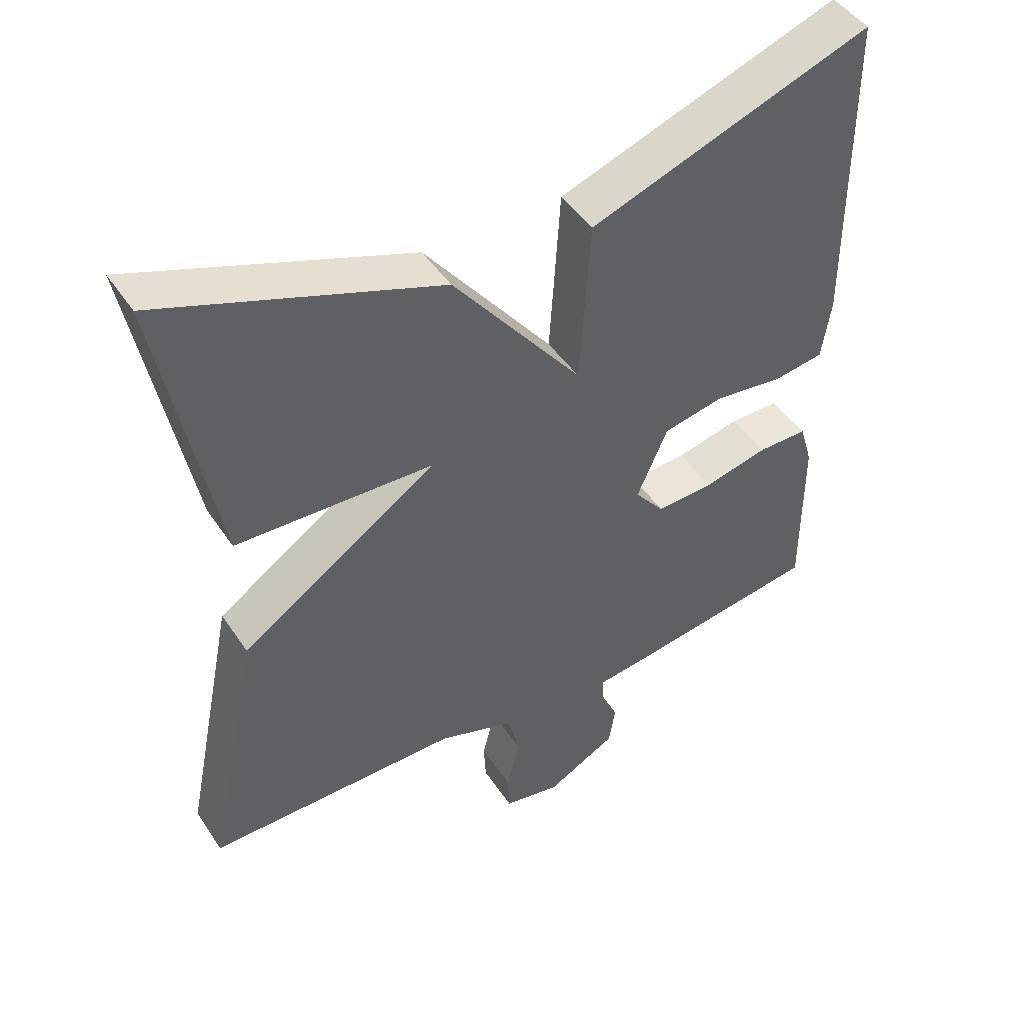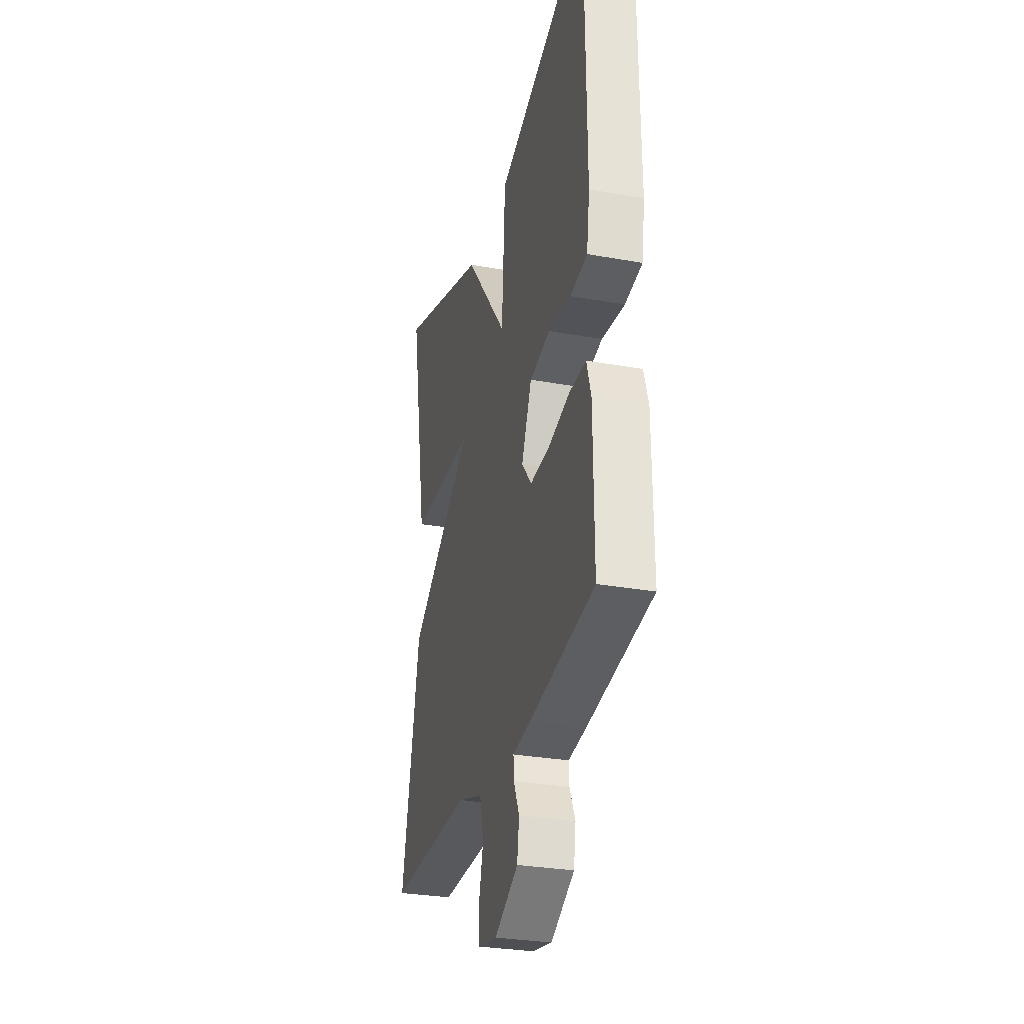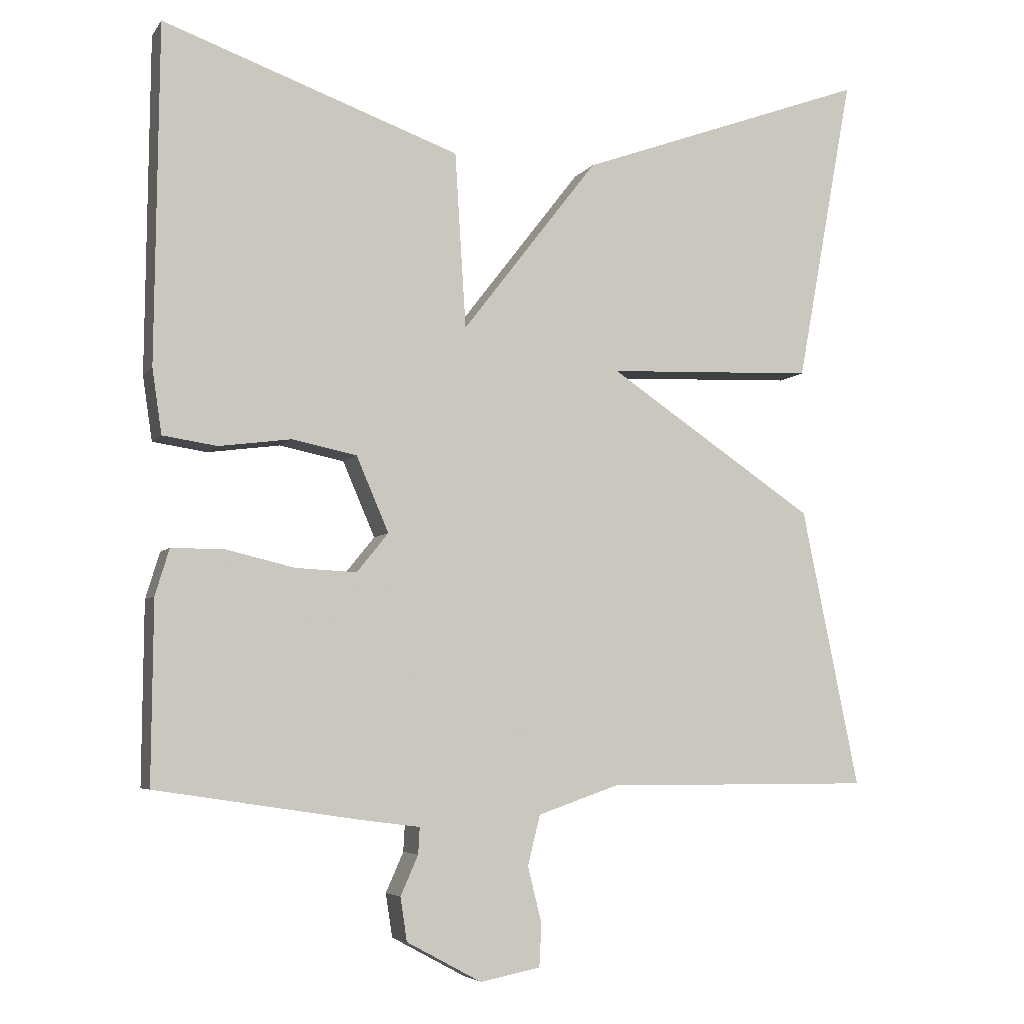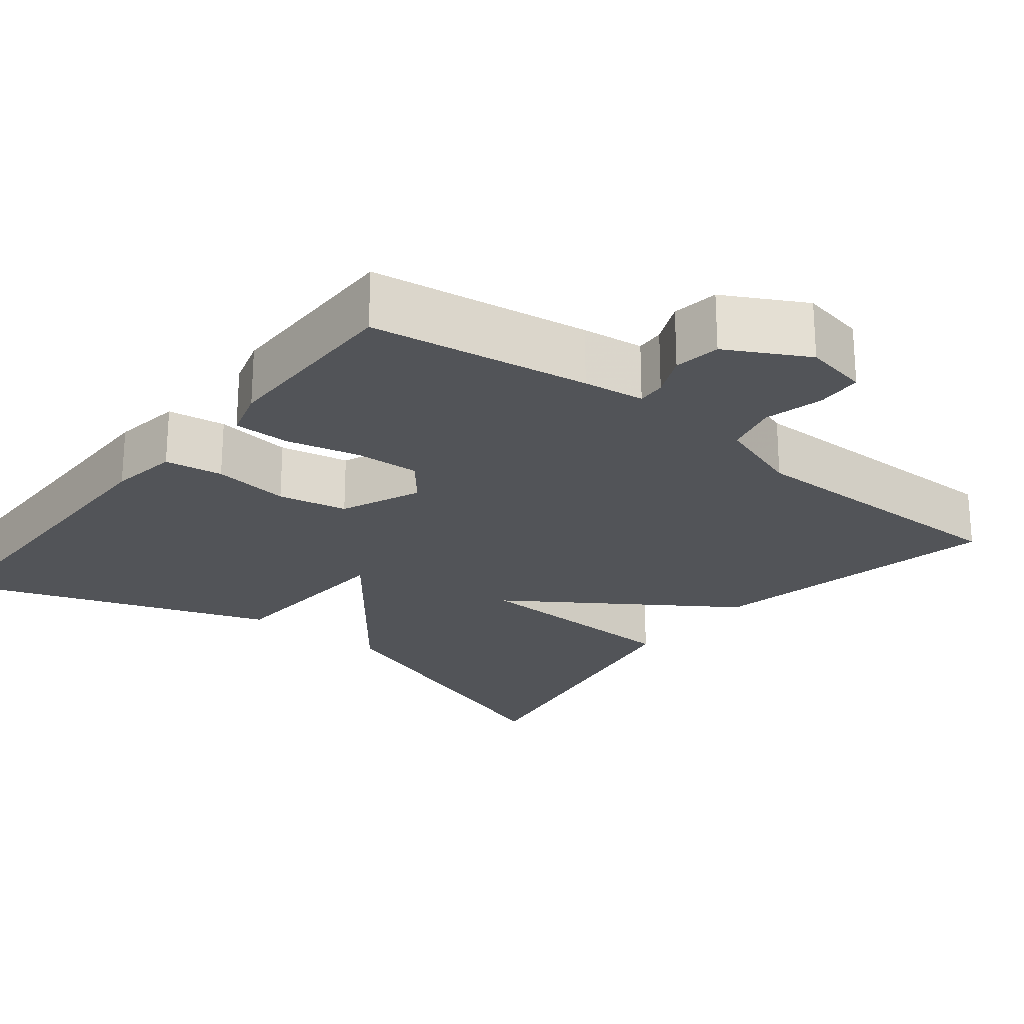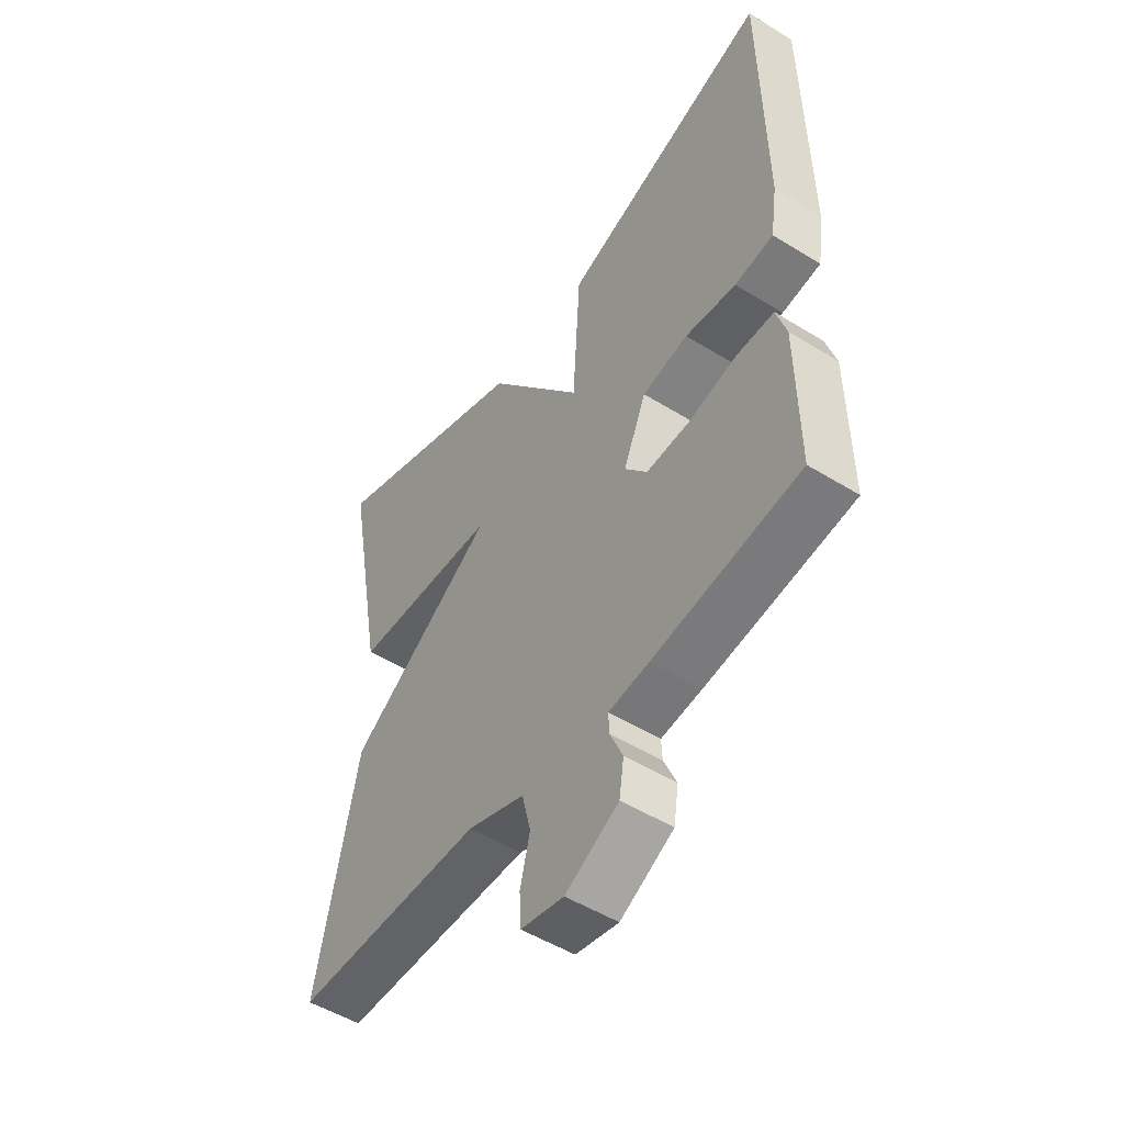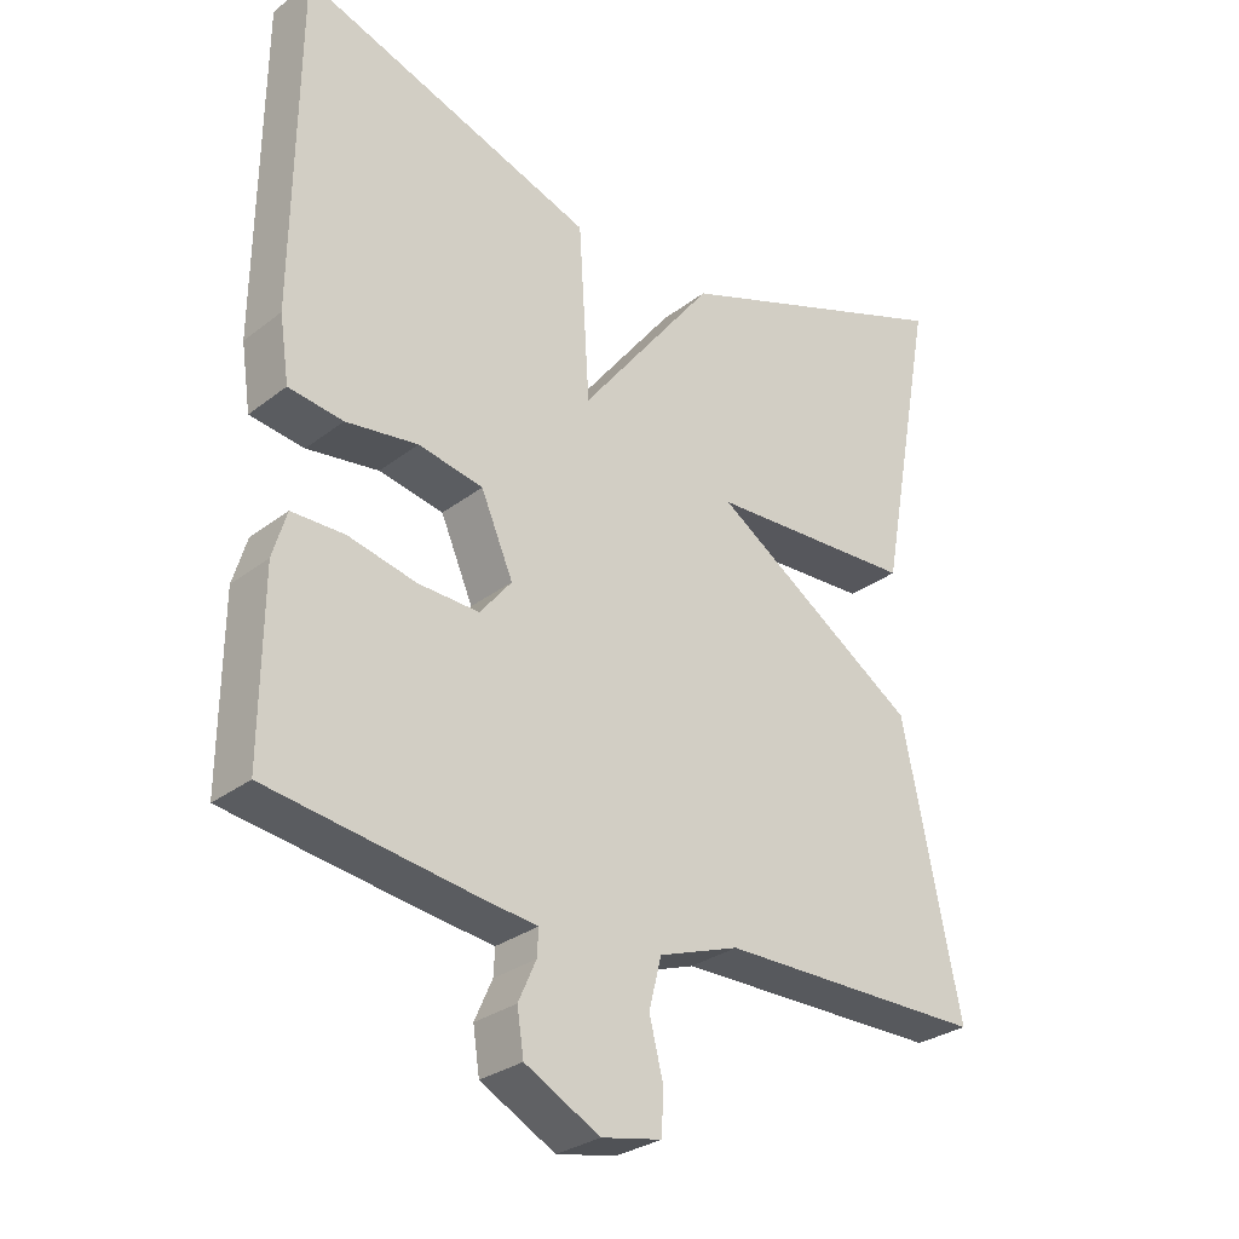
<metadata>
{"format":"obj","ext":"obj","renderer":"f3d","projection":"perspective","resolution":1024,"background":"white","views":[{"elev":46.6,"azim":-31.9,"up":"+Z"},{"elev":-29.8,"azim":75.3,"up":"+Z"},{"elev":-5.4,"azim":161.0,"up":"+Z"},{"elev":-23.3,"azim":141.6,"up":"+Y"},{"elev":-50.8,"azim":55.9,"up":"+Z"},{"elev":-29.1,"azim":138.6,"up":"+Z"}]}
</metadata>
<code>
v -0.5 0.07 -0.5
v -0.422 0.07 -0.12
v -0.139 0.07 0.069
v -0.422 0.07 0.08
v -0.5 0.07 0.5
v -0.104 0.07 0.356
v 0.081 0.07 0.117
v 0.096 0.07 0.356
v 0.5 0.07 0.5
v 0.505 0.07 0.041
v 0.492 0.07 -0.047
v 0.418 0.07 -0.058
v 0.32 0.07 -0.045
v 0.232 0.07 -0.063
v 0.188 0.07 -0.165
v 0.231 0.07 -0.218
v 0.314 0.07 -0.214
v 0.407 0.07 -0.192
v 0.479 0.07 -0.192
v 0.498 0.07 -0.255
v 0.5 0.07 -0.5
v 0.221 0.07 -0.542
v 0.143 0.07 -0.552
v 0.145 0.07 -0.588
v 0.169 0.07 -0.642
v 0.16 0.07 -0.701
v 0.058 0.07 -0.756
v -0.024 0.07 -0.74
v -0.027 0.07 -0.682
v -0.008 0.07 -0.606
v -0.025 0.07 -0.538
v -0.135 0.07 -0.5
v -0.5 0 -0.5
v -0.422 0 -0.12
v -0.139 0 0.069
v -0.422 0 0.08
v -0.5 0 0.5
v -0.104 0 0.356
v 0.081 0 0.117
v 0.096 0 0.356
v 0.5 0 0.5
v 0.505 0 0.041
v 0.492 0 -0.047
v 0.418 0 -0.058
v 0.32 0 -0.045
v 0.232 0 -0.063
v 0.188 0 -0.165
v 0.231 0 -0.218
v 0.314 0 -0.214
v 0.407 0 -0.192
v 0.479 0 -0.192
v 0.498 0 -0.255
v 0.5 0 -0.5
v 0.221 0 -0.542
v 0.143 0 -0.552
v 0.145 0 -0.588
v 0.169 0 -0.642
v 0.16 0 -0.701
v 0.058 0 -0.756
v -0.024 0 -0.74
v -0.027 0 -0.682
v -0.008 0 -0.606
v -0.025 0 -0.538
v -0.135 0 -0.5
f 28 29 30
f 27 28 30
f 26 27 30
f 25 26 30
f 24 25 30
f 23 24 30 31
f 23 31 32
f 22 23 32
f 21 22 32
f 20 21 32
f 19 20 32
f 18 19 32
f 17 18 32
f 11 12 13
f 10 11 13
f 9 10 13
f 8 9 13
f 7 8 13
f 7 13 14
f 5 6 7
f 4 5 7
f 3 4 7
f 3 7 14 15
f 3 15 16
f 2 3 16
f 1 2 16
f 1 16 17 32
f 62 61 60
f 62 60 59
f 62 59 58
f 62 58 57
f 62 57 56
f 63 62 56 55
f 64 63 55
f 64 55 54
f 64 54 53
f 64 53 52
f 64 52 51
f 64 51 50
f 64 50 49
f 45 44 43
f 45 43 42
f 45 42 41
f 45 41 40
f 45 40 39
f 46 45 39
f 39 38 37
f 39 37 36
f 39 36 35
f 47 46 39 35
f 48 47 35
f 48 35 34
f 48 34 33
f 64 49 48 33
f 1 33 34 2
f 2 34 35 3
f 3 35 36 4
f 4 36 37 5
f 5 37 38 6
f 6 38 39 7
f 7 39 40 8
f 8 40 41 9
f 9 41 42 10
f 10 42 43 11
f 11 43 44 12
f 12 44 45 13
f 13 45 46 14
f 14 46 47 15
f 15 47 48 16
f 16 48 49 17
f 17 49 50 18
f 18 50 51 19
f 19 51 52 20
f 20 52 53 21
f 21 53 54 22
f 22 54 55 23
f 23 55 56 24
f 24 56 57 25
f 25 57 58 26
f 26 58 59 27
f 27 59 60 28
f 28 60 61 29
f 29 61 62 30
f 30 62 63 31
f 31 63 64 32
f 32 64 33 1

</code>
